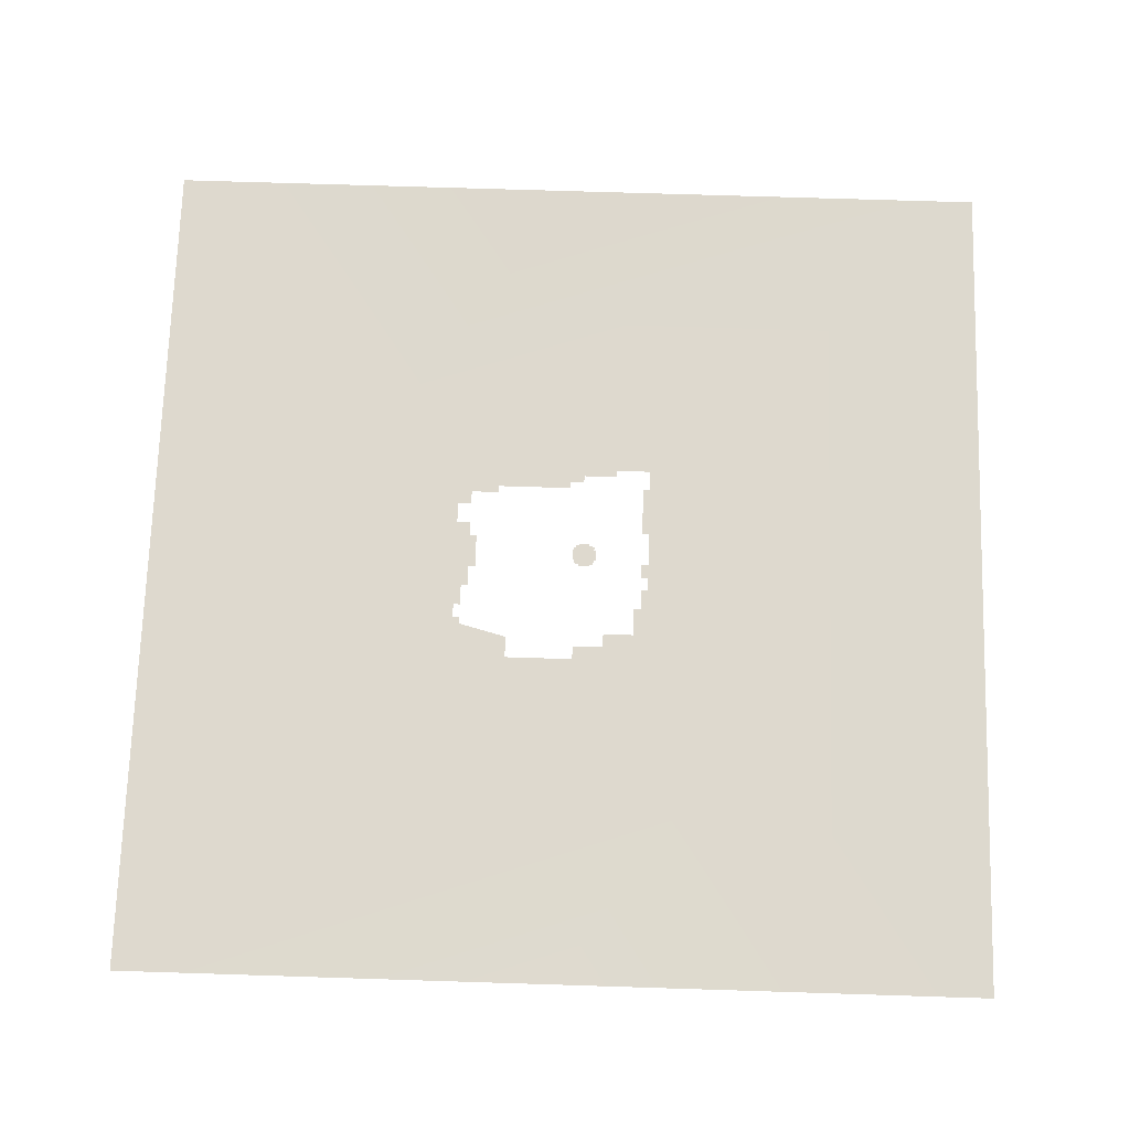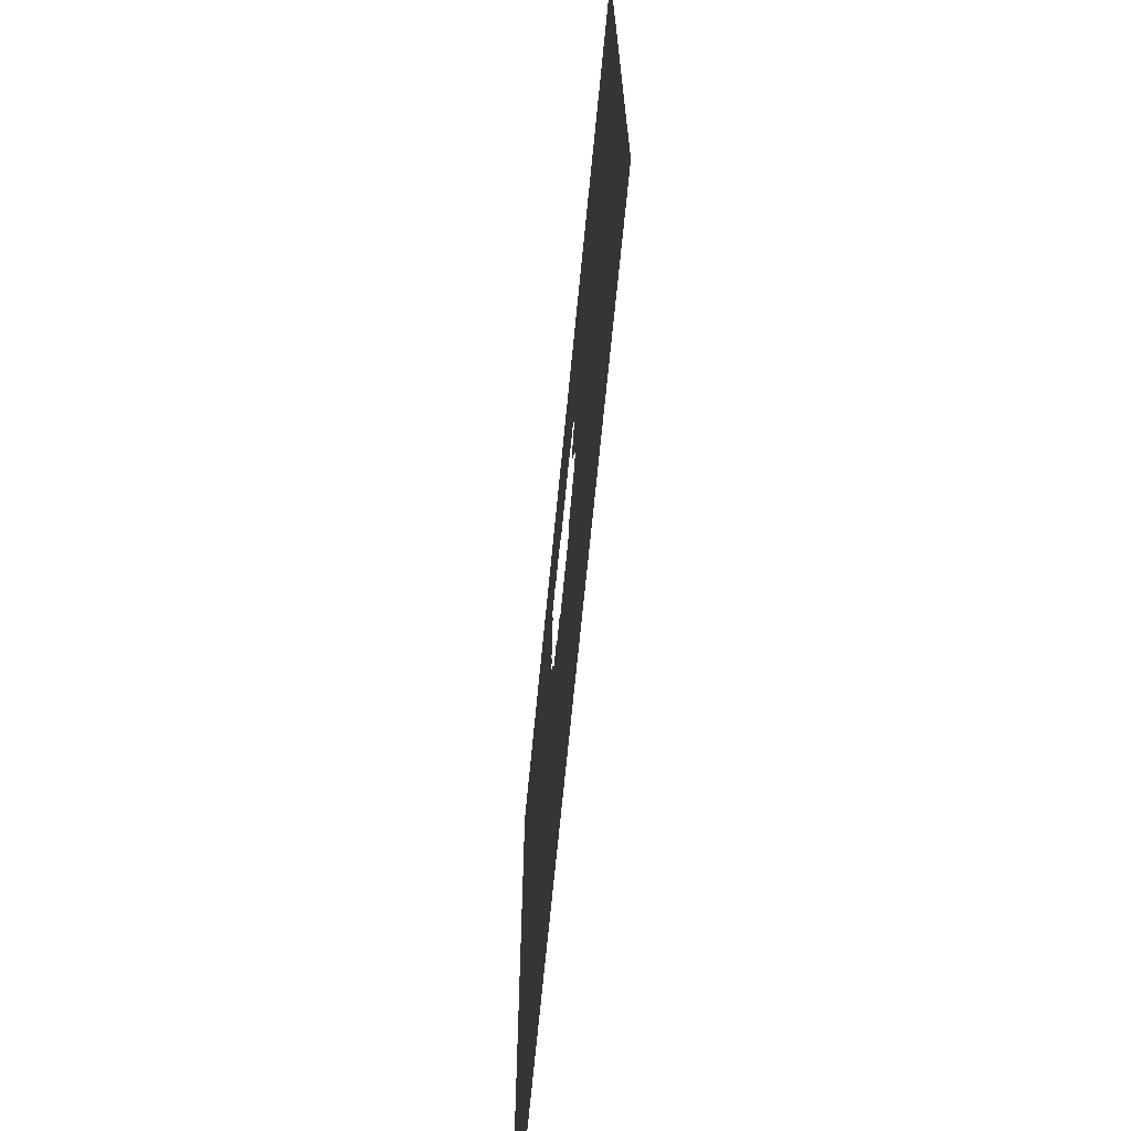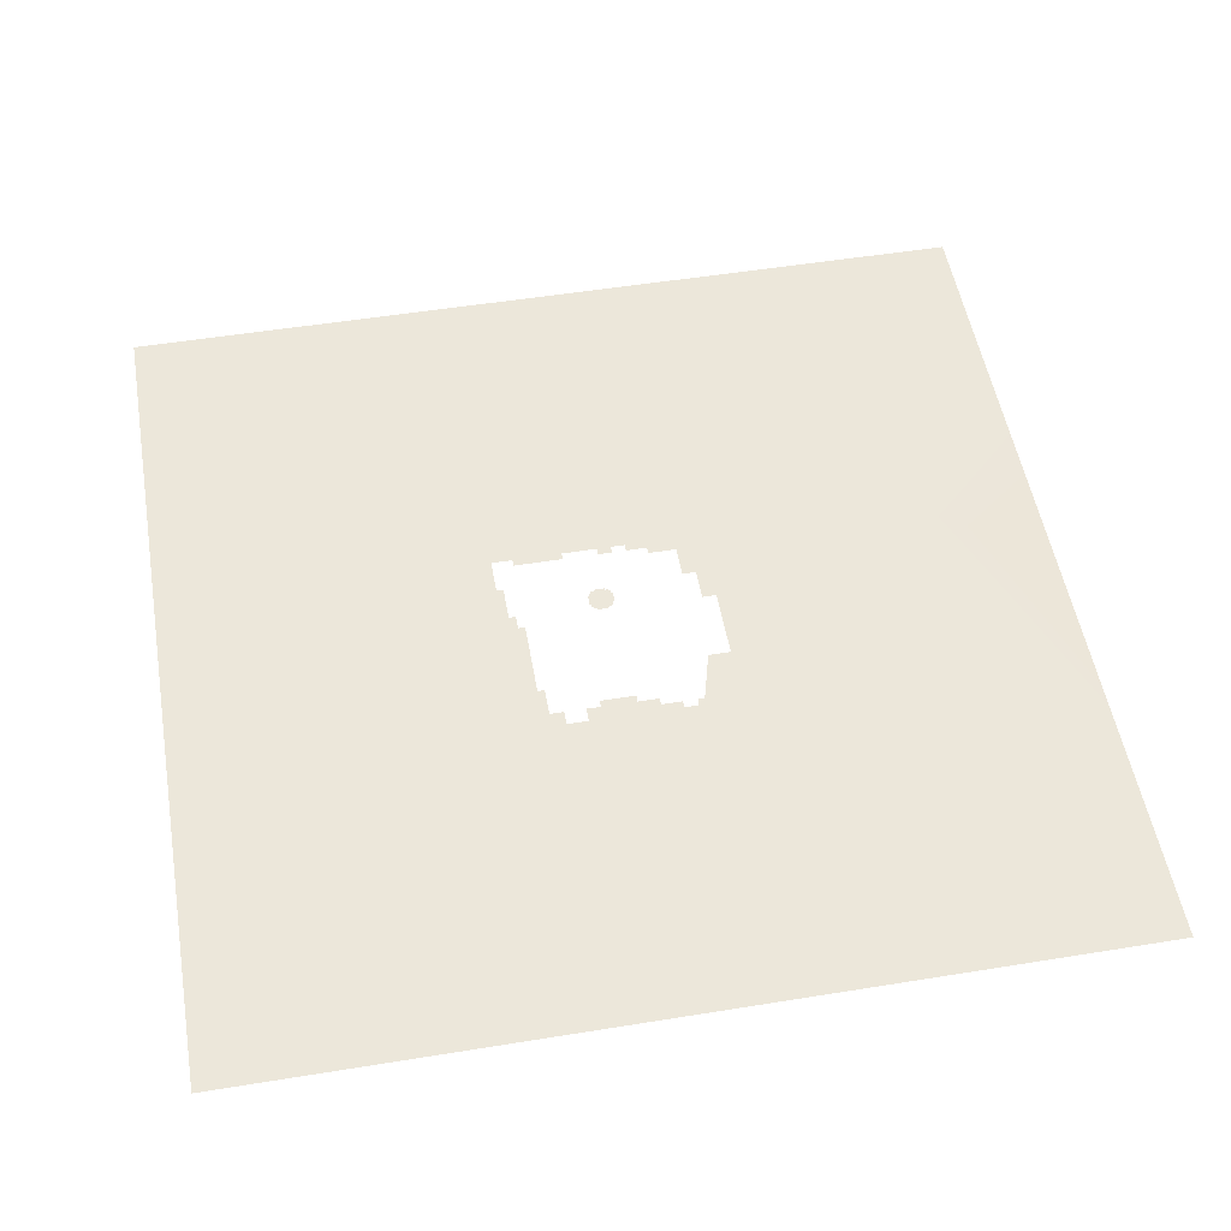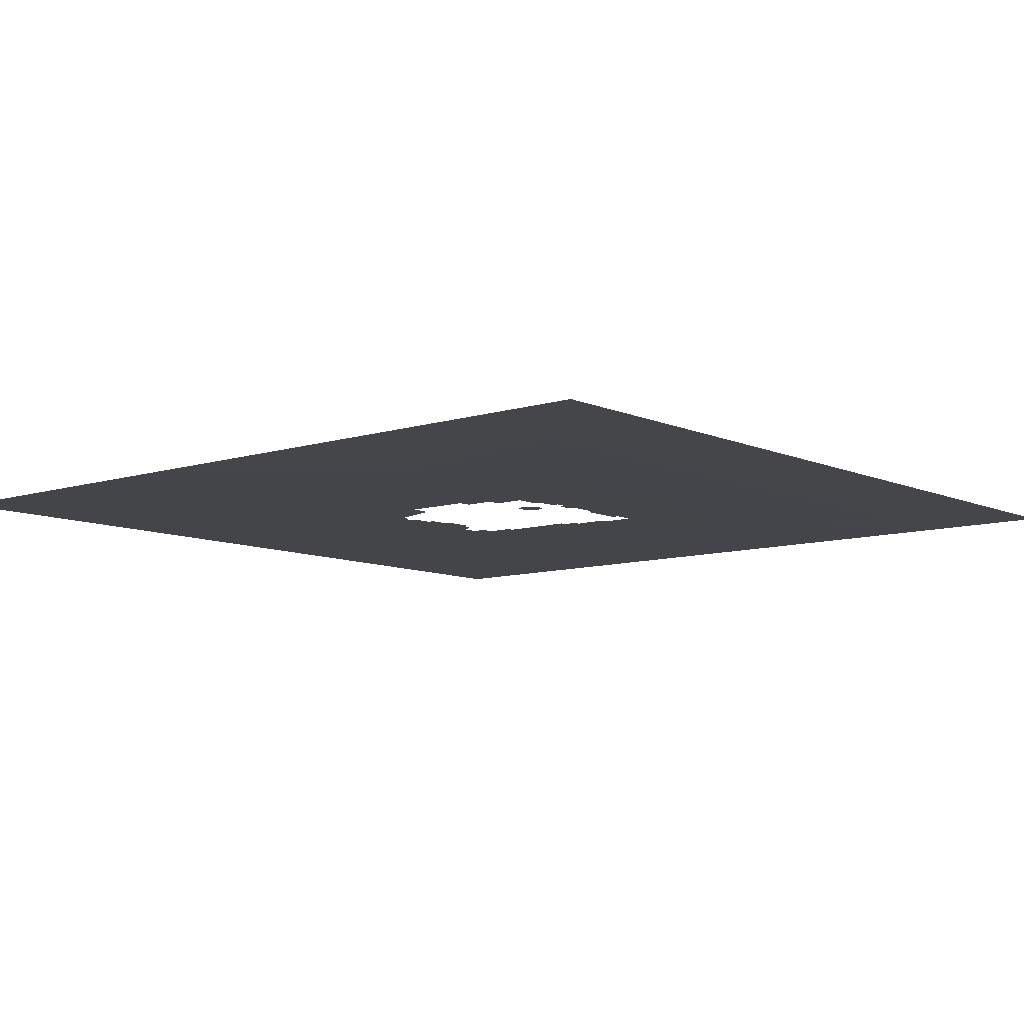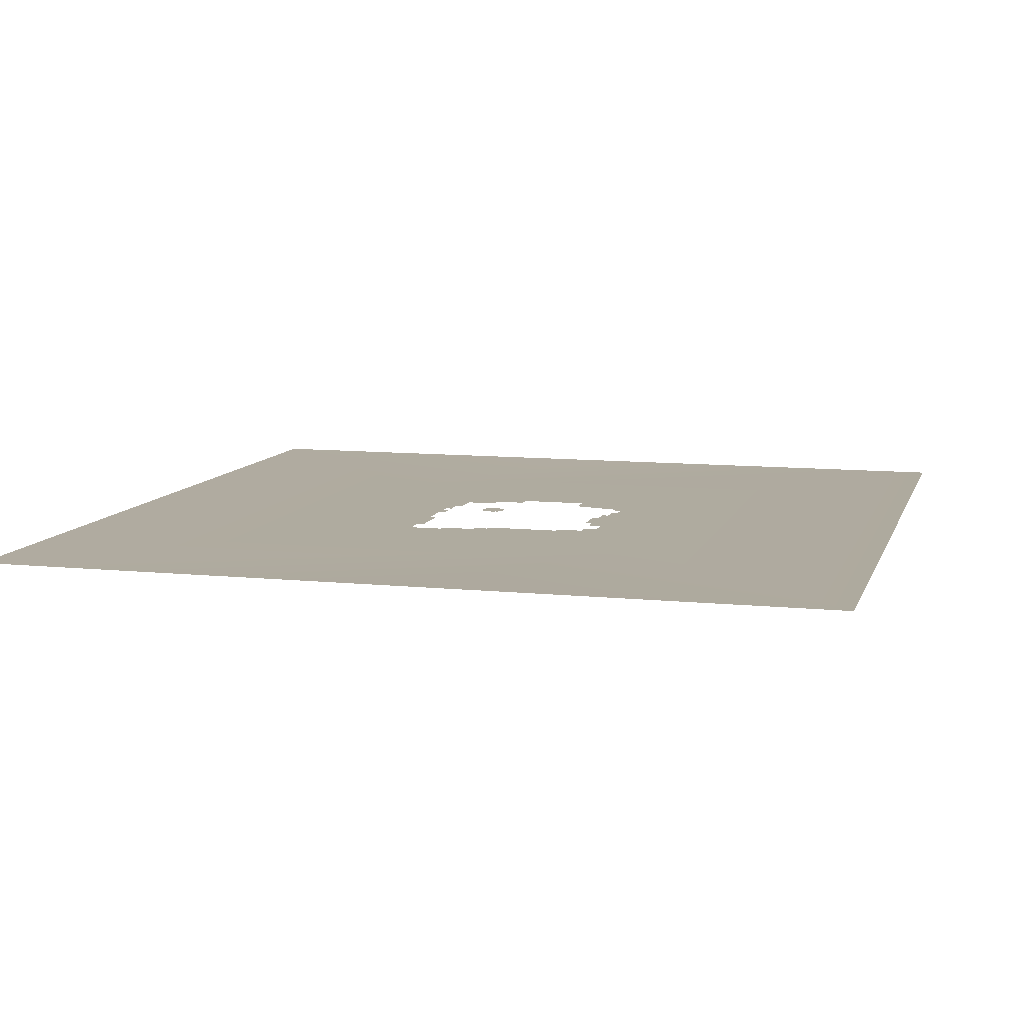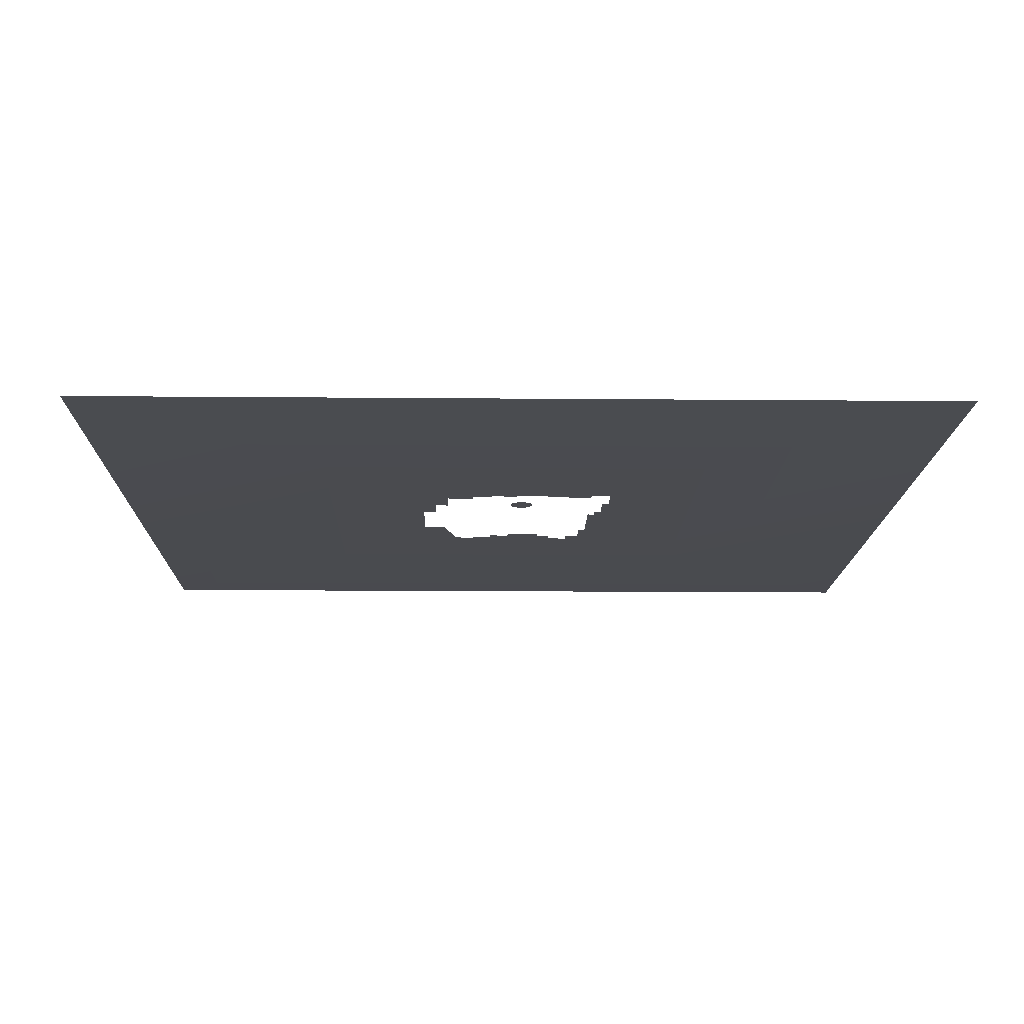
<metadata>
{"format":"obj","ext":"obj","renderer":"f3d","projection":"perspective","resolution":1024,"background":"white","views":[{"elev":71.6,"azim":-178.2,"up":"+Y"},{"elev":-70.6,"azim":84.4,"up":"+Z"},{"elev":52.4,"azim":80.1,"up":"+Y"},{"elev":-9.1,"azim":-139.7,"up":"+Y"},{"elev":9.6,"azim":15.1,"up":"+Y"},{"elev":-14.3,"azim":-91.1,"up":"+Y"}]}
</metadata>
<code>
g Loveisland2_water
v -84.93 -2.26 59.28
v -48.93 -2.26 39.28
v 17.07 -2.26 59.28
v -58.93 -2.26 39.28
v -48.93 -2.26 37.28
v -38.93 -2.26 37.28
v -34.93 -2.26 35.28
v -38.93 -2.26 35.28
v -58.93 -2.26 33.28
v -34.93 -2.26 33.28
v -12.93 -2.26 33.28
v -4.931 -2.26 31.28
v -12.93 -2.26 31.28
v -0.9306 -2.26 27.28
v -4.931 -2.26 27.28
v -0.9306 -2.26 21.28
v -4.931 -2.26 7.276
v -4.931 -2.26 17.28
v -6.931 -2.26 17.28
v -6.931 -2.26 7.276
v -4.931 -2.26 21.28
v -58.93 -2.26 19.28
v -56.93 -2.26 33.28
v -56.93 -2.26 19.28
v -58.93 -2.26 9.276
v -58.93 -2.26 5.276
v -84.93 -2.26 -42.72
v -56.93 -2.26 5.276
v -56.93 -2.26 9.276
v -58.93 -2.26 1.276
v -56.93 -2.26 -4.724
v -56.93 -2.26 1.276
v -54.93 -2.26 -12.72
v -54.93 -2.26 -4.724
v -45.93 -2.26 -16.7
v -45.93 -2.26 -12.72
v -36.93 -2.26 -16.7
v -36.93 -2.26 -20.7
v -16.93 -2.26 -20.7
v 17.07 -2.26 -42.72
v -16.93 -2.26 -14.41
v -6.931 -2.26 -18.72
v -2.931 -2.26 -10.7
v -0.9306 -2.26 -18.72
v -0.9306 -2.26 -10.7
v -2.931 -2.26 -8.724
v -0.9306 -2.26 -8.699
v -0.9306 -2.26 -4.724
v -2.931 -2.26 1.276
v -2.931 -2.26 -4.724
v -4.931 -2.26 1.276
v 91.07 -1.277 133.3
v 91.07 -1.277 8.276
v -33.93 -1.277 133.3
v -158.9 -1.277 133.3
v -158.9 -1.277 8.276
v -158.9 -1.277 -116.7
v -33.93 -1.277 -116.7
v 91.07 -1.277 -116.7
v -41.06 -0.2933 14.77
v -38.06 -0.2933 14.27
v -38.06 -0.2933 14.77
v -41.06 -0.2933 14.27
v -37.06 -0.2933 13.77
v -37.06 -0.2933 14.27
v -36.56 -0.2933 9.773
v -36.56 -0.2933 12.77
v -36.56 -0.2933 13.77
v -36.06 -0.2933 9.773
v -36.06 -0.2933 12.77
v -36.56 -0.2933 8.773
v -37.06 -0.2933 8.773
v -42.56 -0.2933 12.77
v -42.06 -0.2933 13.77
v -42.56 -0.2933 13.77
v -42.06 -0.2933 14.27
v -37.06 -0.2933 8.273
v -38.06 -0.2933 8.273
v -41.06 -0.2933 8.273
v -42.06 -0.2933 8.773
v -42.56 -0.2933 9.773
v -43.06 -0.2933 12.77
v -43.06 -0.2933 9.773
v -42.56 -0.2933 8.773
v -42.06 -0.2933 8.273
v -38.06 -0.2933 7.773
v -41.06 -0.2933 7.773
g Loveisland2_water_0
f 3 2 1
f 2 4 1
f 3 5 2
f 5 3 6
f 3 7 6
f 8 6 7
f 9 1 4
f 3 10 7
f 10 3 11
f 3 12 11
f 13 11 12
f 3 14 12
f 15 12 14
f 16 14 3
f 3 17 16
f 18 16 17
f 17 19 18
f 19 17 20
f 18 21 16
f 9 22 1
f 9 23 22
f 24 22 23
f 22 25 1
f 25 26 1
f 26 27 1
f 26 25 28
f 29 28 25
f 26 30 27
f 27 30 31
f 32 31 30
f 27 31 33
f 34 33 31
f 35 27 33
f 36 35 33
f 37 27 35
f 38 27 37
f 27 38 39
f 40 27 39
f 41 40 39
f 42 40 41
f 43 42 41
f 44 40 42
f 42 43 44
f 45 40 44
f 45 44 43
f 43 46 45
f 47 45 46
f 45 47 40
f 47 48 40
f 40 48 3
f 48 49 3
f 50 49 48
f 49 17 3
f 51 17 49
f 3 52 40
f 52 53 40
f 54 52 3
f 55 54 3
f 1 55 3
f 56 55 1
f 27 56 1
f 57 56 27
f 58 57 27
f 59 58 27
f 53 59 40
f 40 59 27
f 62 61 60
f 63 60 61
f 64 63 61
f 65 64 61
f 63 64 66
f 67 66 64
f 68 67 64
f 66 67 69
f 70 69 67
f 66 71 63
f 72 63 71
f 73 63 72
f 73 74 63
f 73 75 74
f 74 76 63
f 72 77 73
f 78 73 77
f 79 73 78
f 73 79 80
f 73 80 81
f 73 81 82
f 83 82 81
f 84 81 80
f 85 80 79
f 78 86 79
f 87 79 86

</code>
